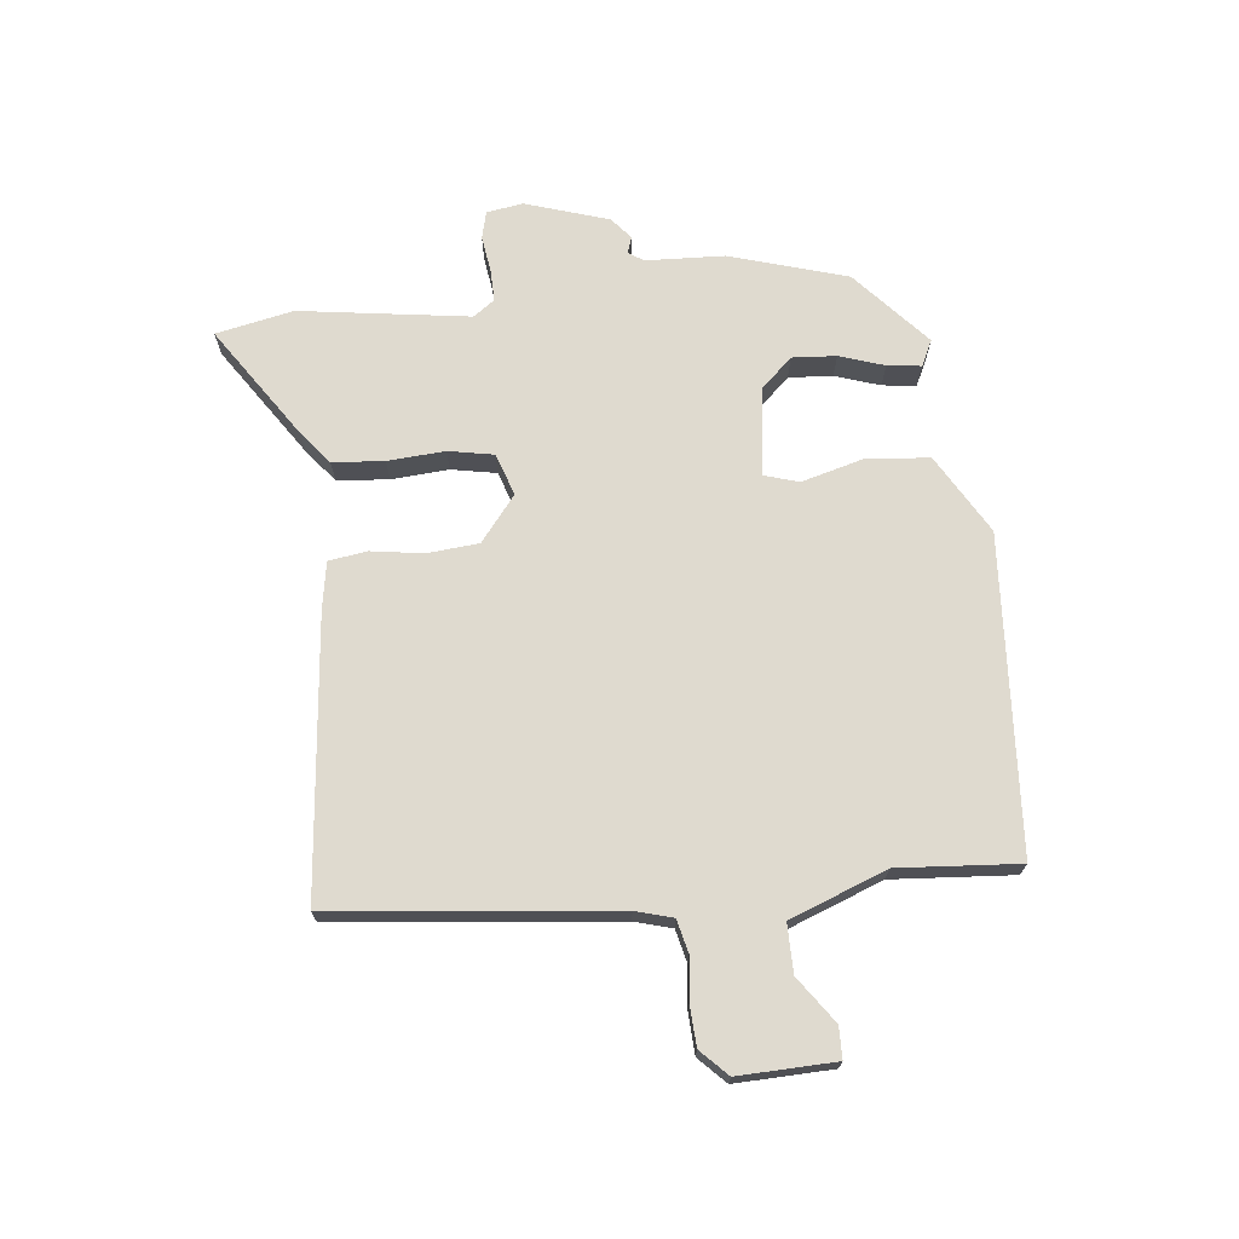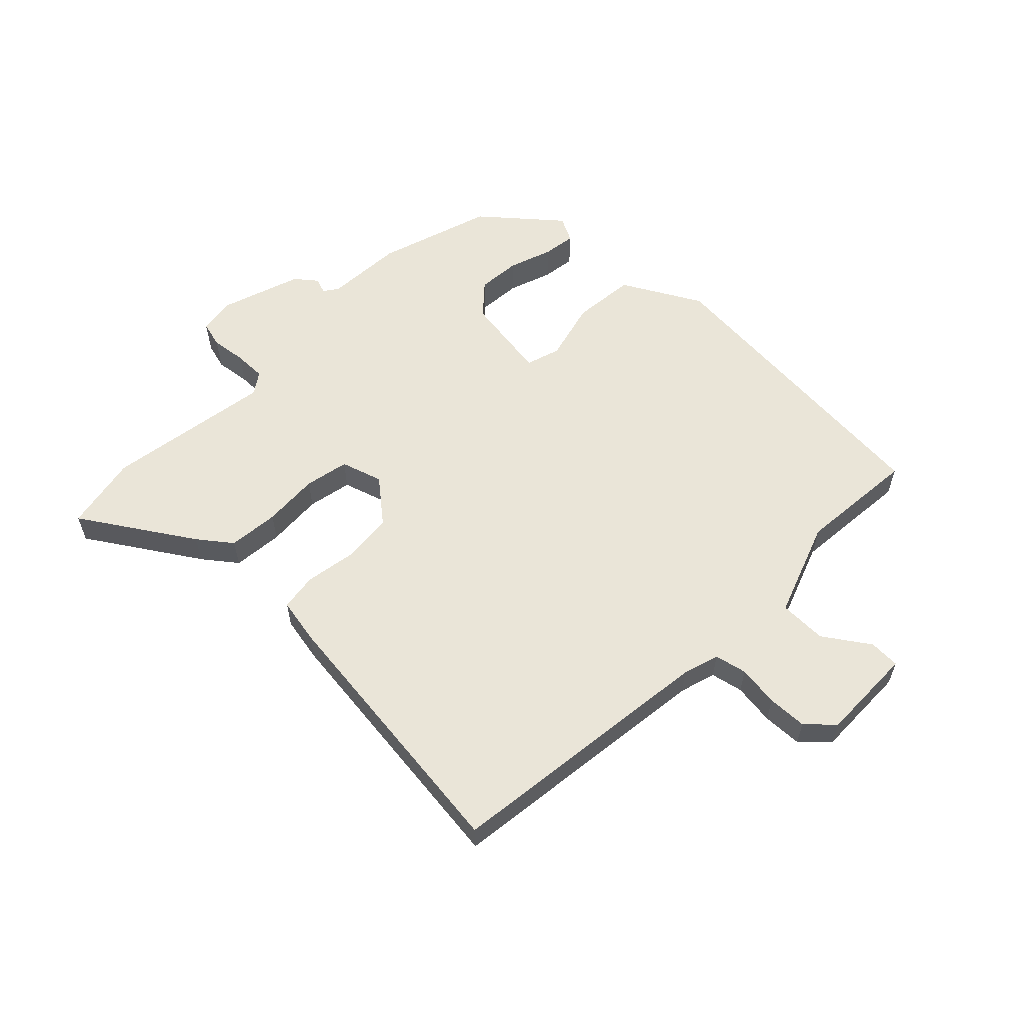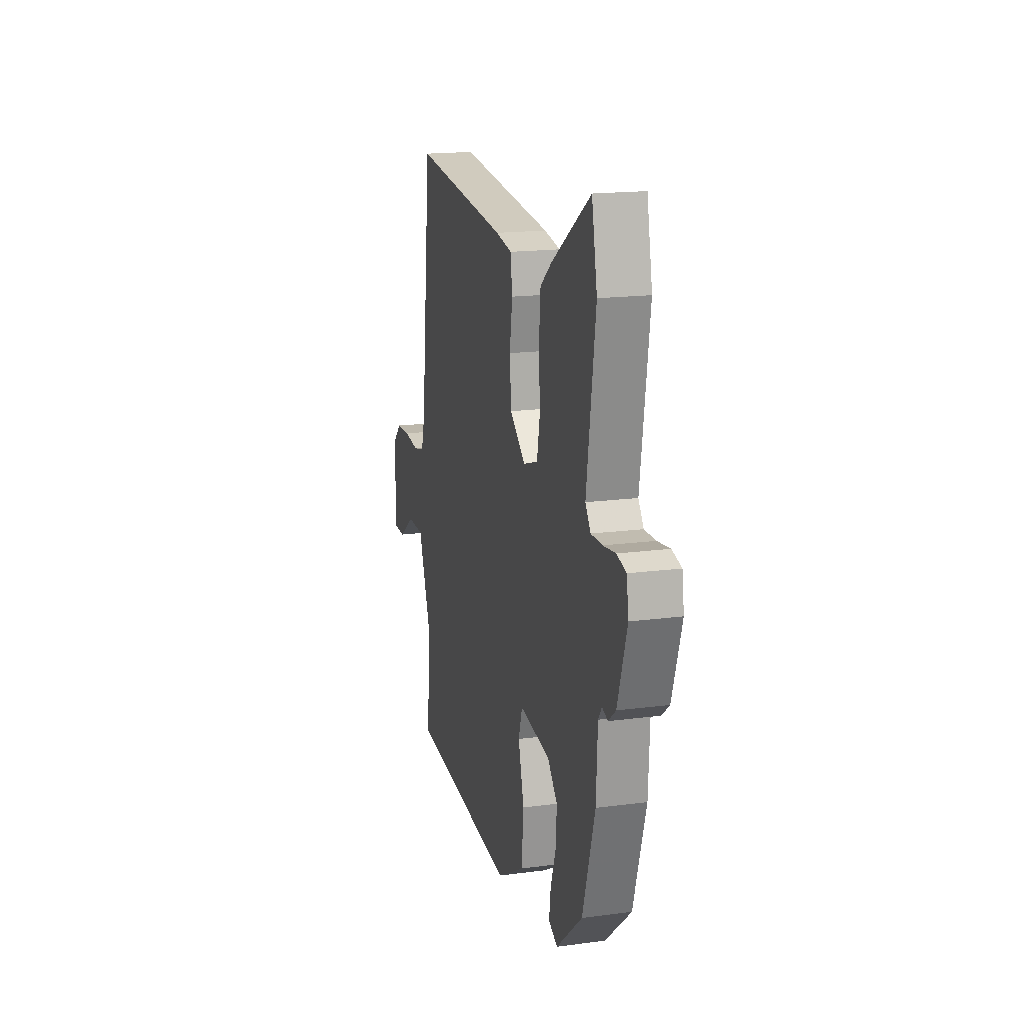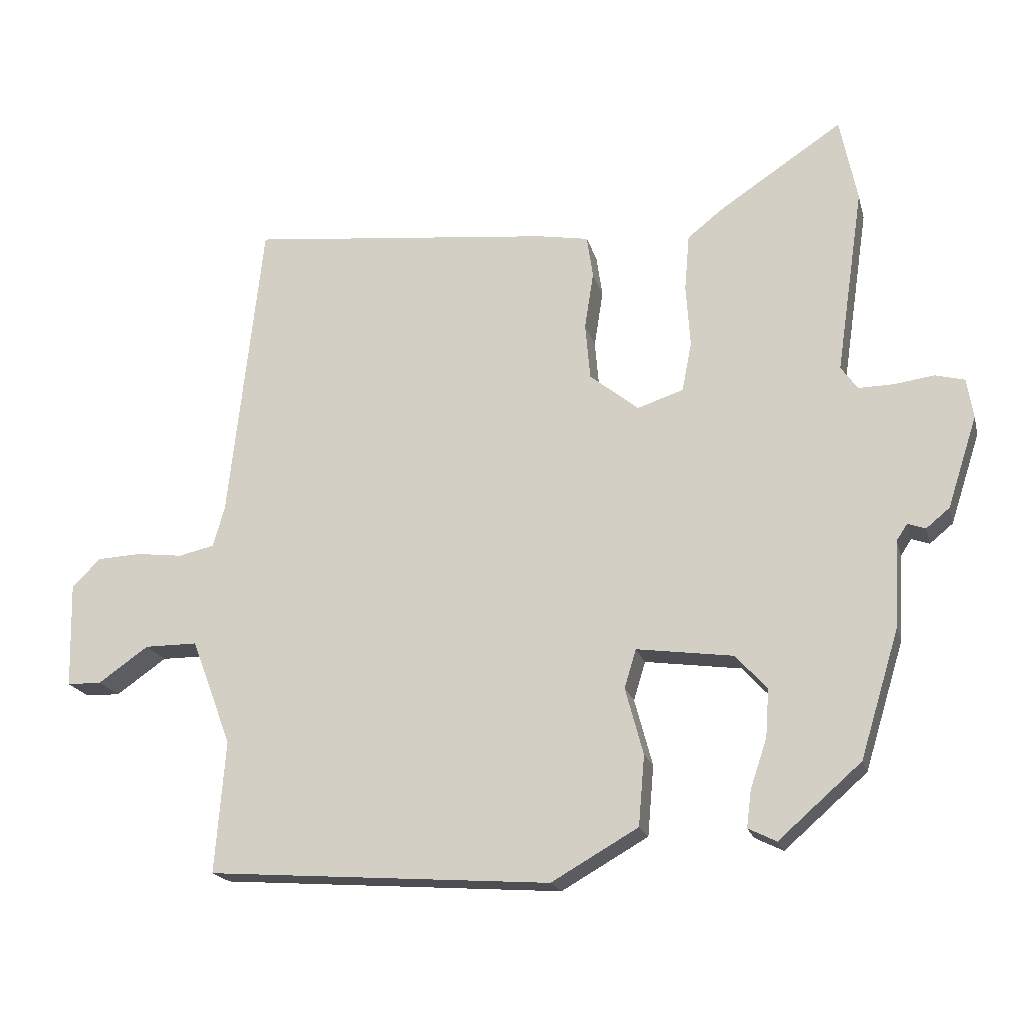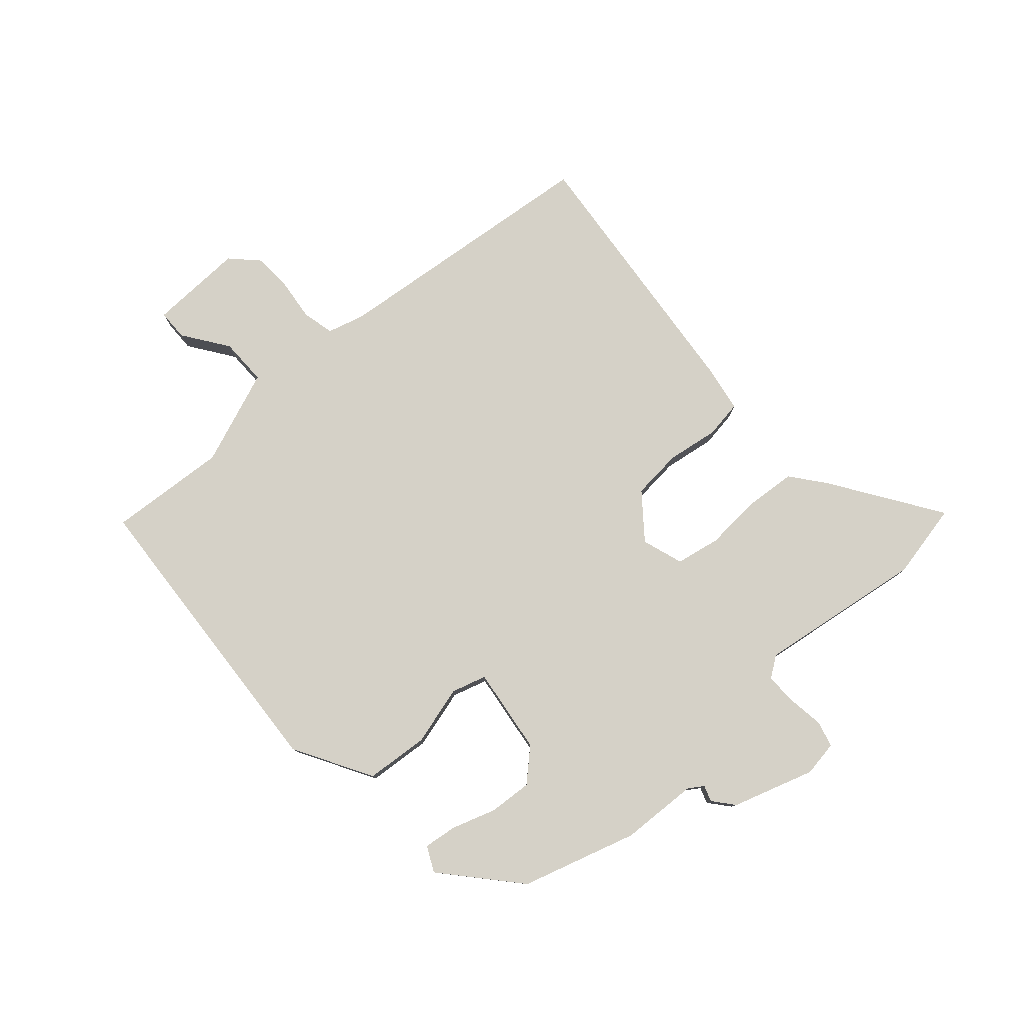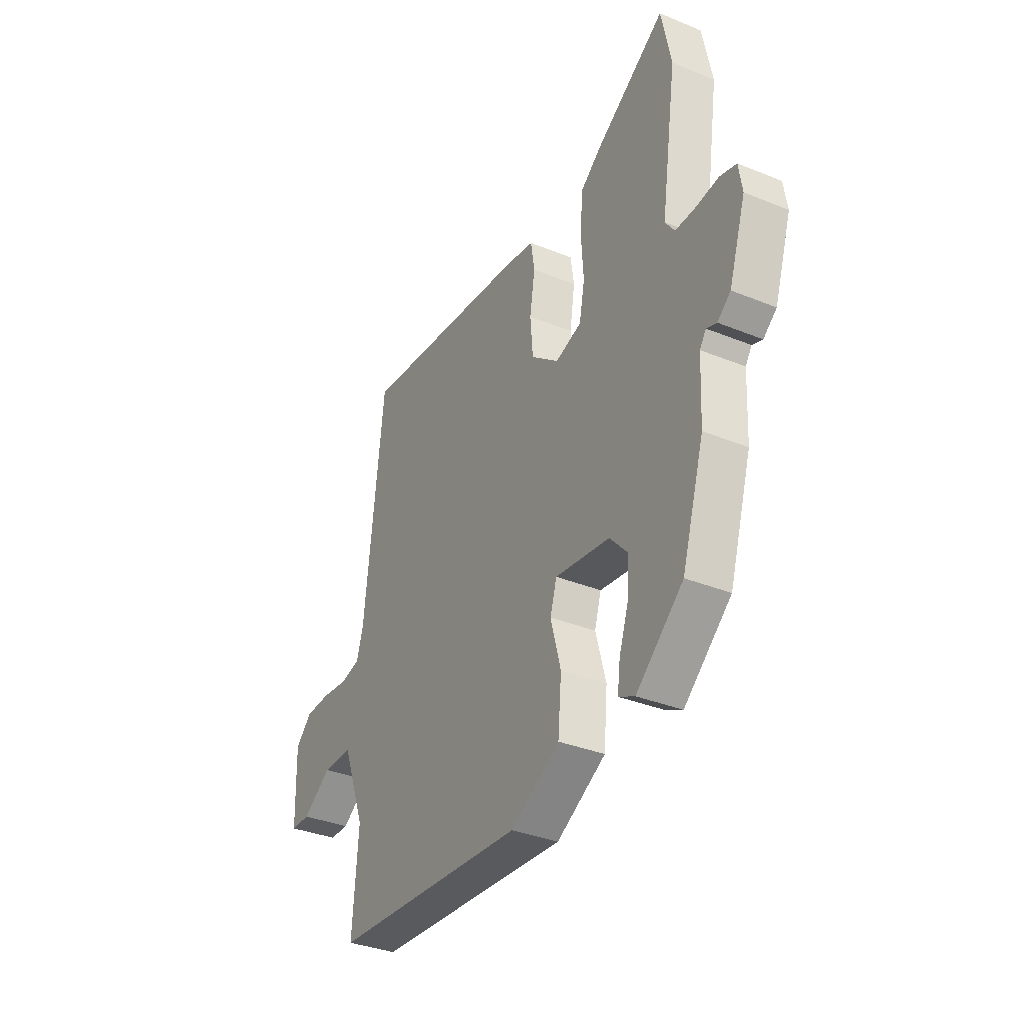
<metadata>
{"format":"obj","ext":"obj","renderer":"f3d","projection":"perspective","resolution":1024,"background":"white","views":[{"elev":70.6,"azim":83.6,"up":"+Y"},{"elev":58.9,"azim":45.0,"up":"+Y"},{"elev":17.5,"azim":-104.7,"up":"+Z"},{"elev":-19.1,"azim":-166.1,"up":"+Z"},{"elev":79.0,"azim":-131.8,"up":"+Y"},{"elev":-34.6,"azim":-118.7,"up":"+Z"}]}
</metadata>
<code>
v 0.466 0.07 -0.498
v -0.033 0.07 -0.533
v -0.159 0.07 -0.461
v -0.168 0.07 -0.359
v -0.142 0.07 -0.262
v -0.159 0.07 -0.206
v -0.299 0.07 -0.225
v -0.345 0.07 -0.275
v -0.34 0.07 -0.345
v -0.316 0.07 -0.416
v -0.309 0.07 -0.47
v -0.35 0.07 -0.49
v -0.47 0.07 -0.385
v -0.527 0.07 -0.199
v -0.533 0.07 -0.074
v -0.549 0.07 -0.05
v -0.575 0.07 -0.059
v -0.609 0.07 -0.031
v -0.652 0.07 0.101
v -0.643 0.07 0.159
v -0.6 0.07 0.17
v -0.543 0.07 0.162
v -0.491 0.07 0.161
v -0.467 0.07 0.195
v -0.507 0.07 0.465
v -0.482 0.07 0.588
v -0.304 0.07 0.47
v -0.251 0.07 0.428
v -0.244 0.07 0.346
v -0.25 0.07 0.255
v -0.236 0.07 0.183
v -0.169 0.07 0.161
v -0.098 0.07 0.218
v -0.091 0.07 0.3
v -0.104 0.07 0.383
v -0.095 0.07 0.444
v -0.021 0.07 0.457
v 0.422 0.07 0.503
v 0.471 0.07 0.059
v 0.488 0.07 0
v 0.54 0.07 -0.012
v 0.607 0.07 -0.004
v 0.671 0.07 -0.007
v 0.713 0.07 -0.048
v 0.709 0.07 -0.202
v 0.659 0.07 -0.203
v 0.586 0.07 -0.152
v 0.509 0.07 -0.152
v 0.451 0.07 -0.306
v 0.466 0 -0.498
v -0.033 0 -0.533
v -0.159 0 -0.461
v -0.168 0 -0.359
v -0.142 0 -0.262
v -0.159 0 -0.206
v -0.299 0 -0.225
v -0.345 0 -0.275
v -0.34 0 -0.345
v -0.316 0 -0.416
v -0.309 0 -0.47
v -0.35 0 -0.49
v -0.47 0 -0.385
v -0.527 0 -0.199
v -0.533 0 -0.074
v -0.549 0 -0.05
v -0.575 0 -0.059
v -0.609 0 -0.031
v -0.652 0 0.101
v -0.643 0 0.159
v -0.6 0 0.17
v -0.543 0 0.162
v -0.491 0 0.161
v -0.467 0 0.195
v -0.507 0 0.465
v -0.482 0 0.588
v -0.304 0 0.47
v -0.251 0 0.428
v -0.244 0 0.346
v -0.25 0 0.255
v -0.236 0 0.183
v -0.169 0 0.161
v -0.098 0 0.218
v -0.091 0 0.3
v -0.104 0 0.383
v -0.095 0 0.444
v -0.021 0 0.457
v 0.422 0 0.503
v 0.471 0 0.059
v 0.488 0 0
v 0.54 0 -0.012
v 0.607 0 -0.004
v 0.671 0 -0.007
v 0.713 0 -0.048
v 0.709 0 -0.202
v 0.659 0 -0.203
v 0.586 0 -0.152
v 0.509 0 -0.152
v 0.451 0 -0.306
f 44 45 46 47
f 44 47 48
f 41 42 43 44
f 41 44 48
f 40 41 48 49
f 36 37 38 39
f 34 35 36 39
f 33 34 39 40
f 32 33 40 49
f 27 28 29 30
f 27 30 31
f 24 25 26 27
f 24 27 31
f 23 24 31 32
f 19 20 21 22
f 19 22 23
f 16 17 18 19
f 16 19 23 32
f 12 13 14 15
f 10 11 12 15
f 9 10 15
f 8 9 15 16
f 7 8 16 32
f 2 3 4 5
f 2 5 6
f 1 2 6
f 49 1 6
f 32 49 6
f 6 7 32
f 96 95 94 93
f 97 96 93
f 93 92 91 90
f 97 93 90
f 98 97 90 89
f 88 87 86 85
f 88 85 84 83
f 89 88 83 82
f 98 89 82 81
f 79 78 77 76
f 80 79 76
f 76 75 74 73
f 80 76 73
f 81 80 73 72
f 71 70 69 68
f 72 71 68
f 68 67 66 65
f 81 72 68 65
f 64 63 62 61
f 64 61 60 59
f 64 59 58
f 65 64 58 57
f 81 65 57 56
f 54 53 52 51
f 55 54 51
f 55 51 50
f 55 50 98
f 55 98 81
f 81 56 55
f 1 50 51 2
f 2 51 52 3
f 3 52 53 4
f 4 53 54 5
f 5 54 55 6
f 6 55 56 7
f 7 56 57 8
f 8 57 58 9
f 9 58 59 10
f 10 59 60 11
f 11 60 61 12
f 12 61 62 13
f 13 62 63 14
f 14 63 64 15
f 15 64 65 16
f 16 65 66 17
f 17 66 67 18
f 18 67 68 19
f 19 68 69 20
f 20 69 70 21
f 21 70 71 22
f 22 71 72 23
f 23 72 73 24
f 24 73 74 25
f 25 74 75 26
f 26 75 76 27
f 27 76 77 28
f 28 77 78 29
f 29 78 79 30
f 30 79 80 31
f 31 80 81 32
f 32 81 82 33
f 33 82 83 34
f 34 83 84 35
f 35 84 85 36
f 36 85 86 37
f 37 86 87 38
f 38 87 88 39
f 39 88 89 40
f 40 89 90 41
f 41 90 91 42
f 42 91 92 43
f 43 92 93 44
f 44 93 94 45
f 45 94 95 46
f 46 95 96 47
f 47 96 97 48
f 48 97 98 49
f 49 98 50 1

</code>
